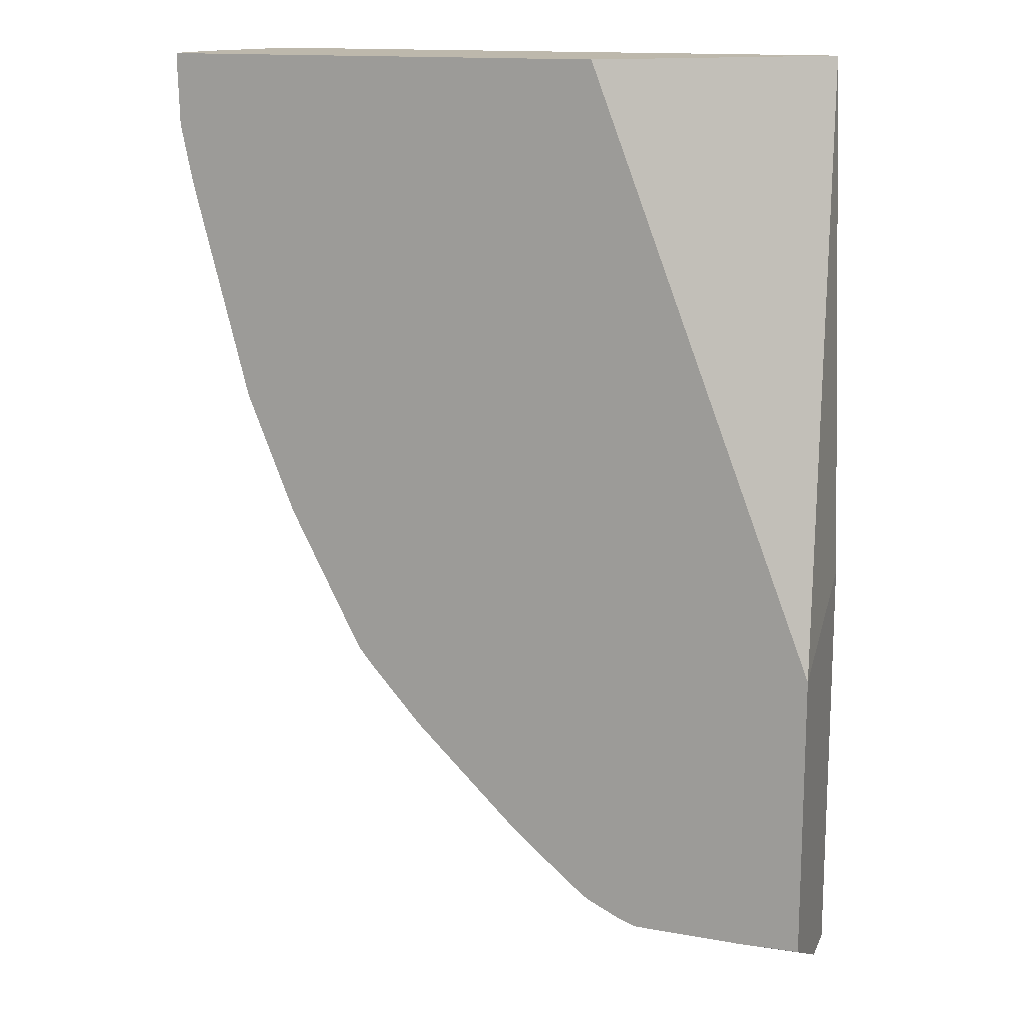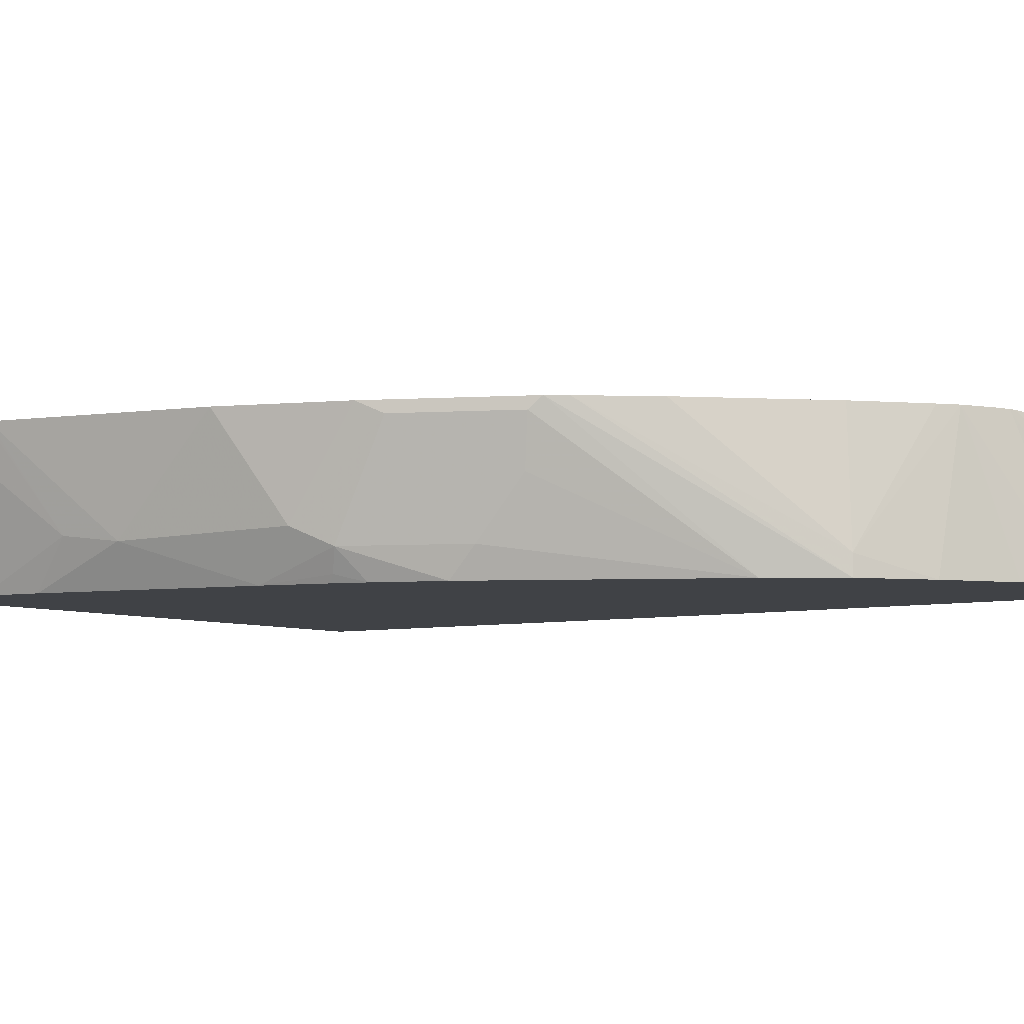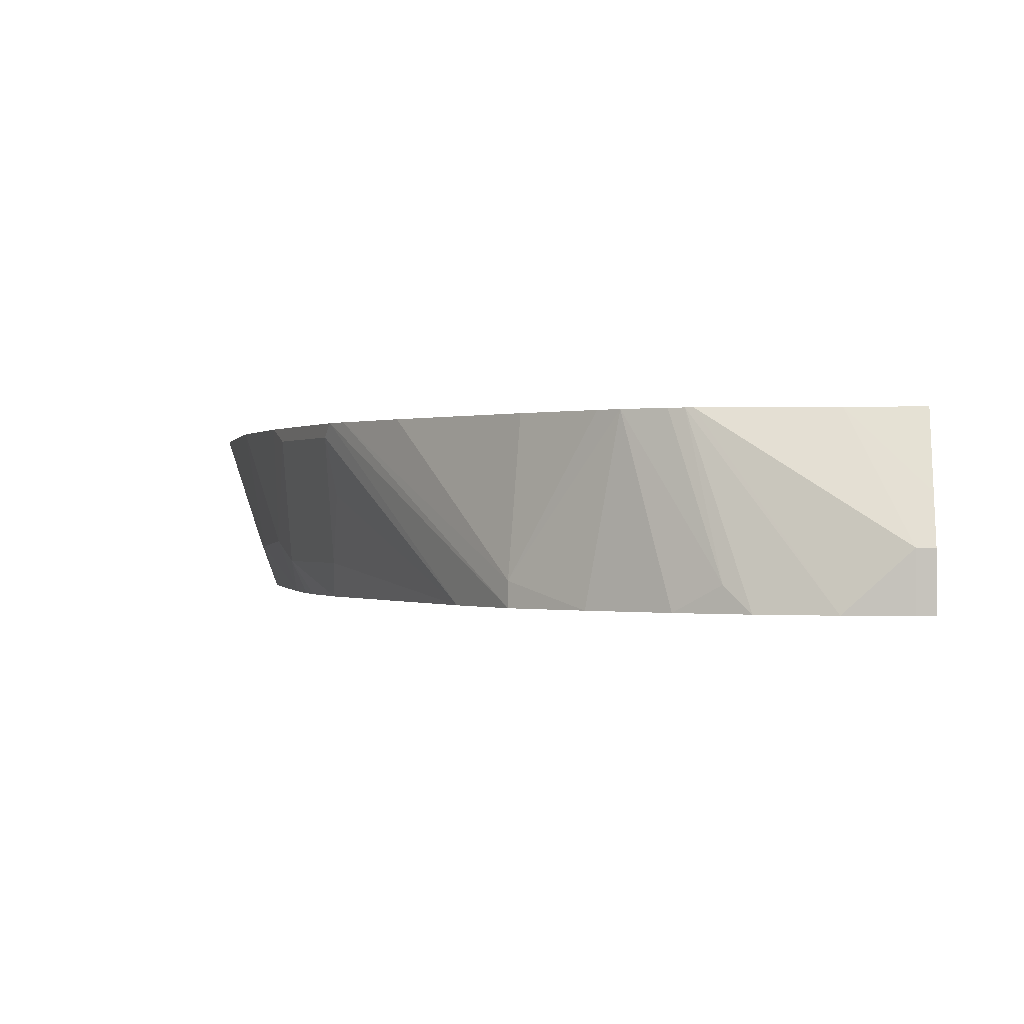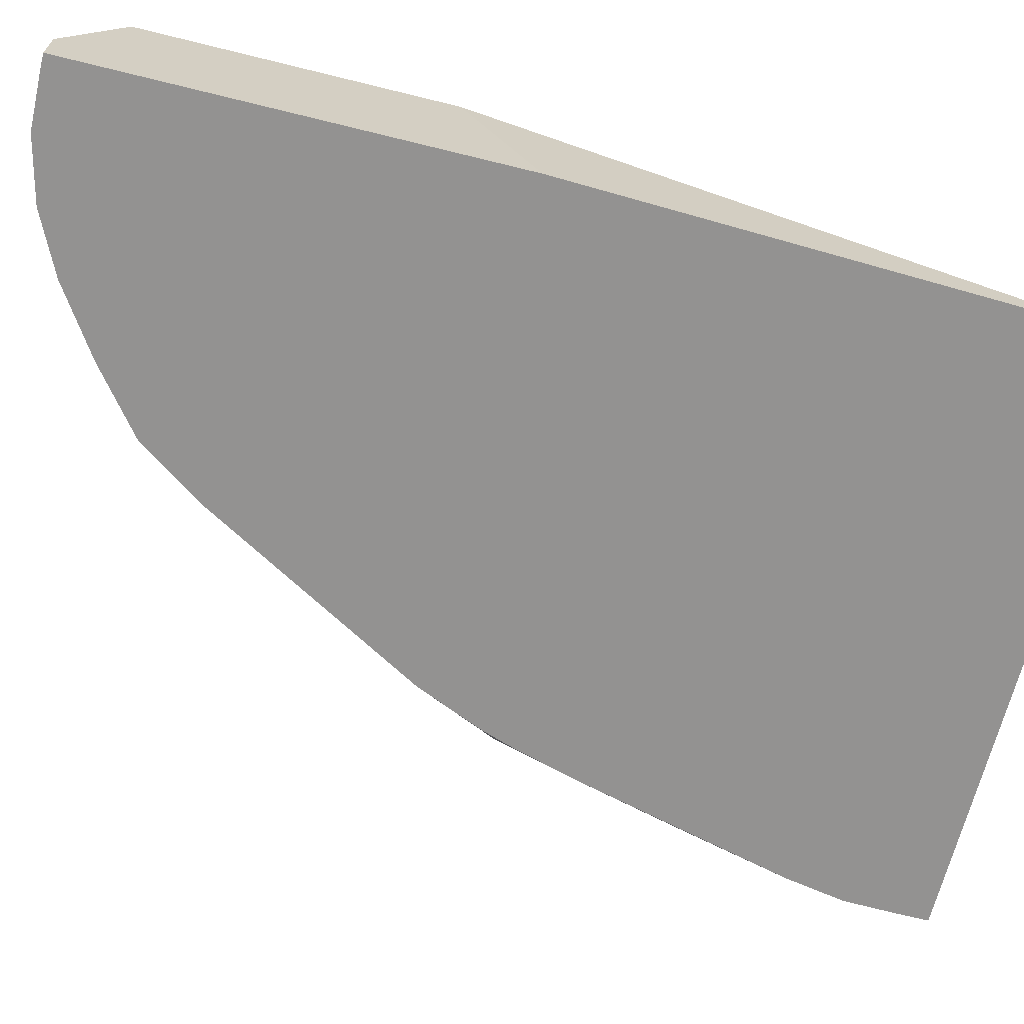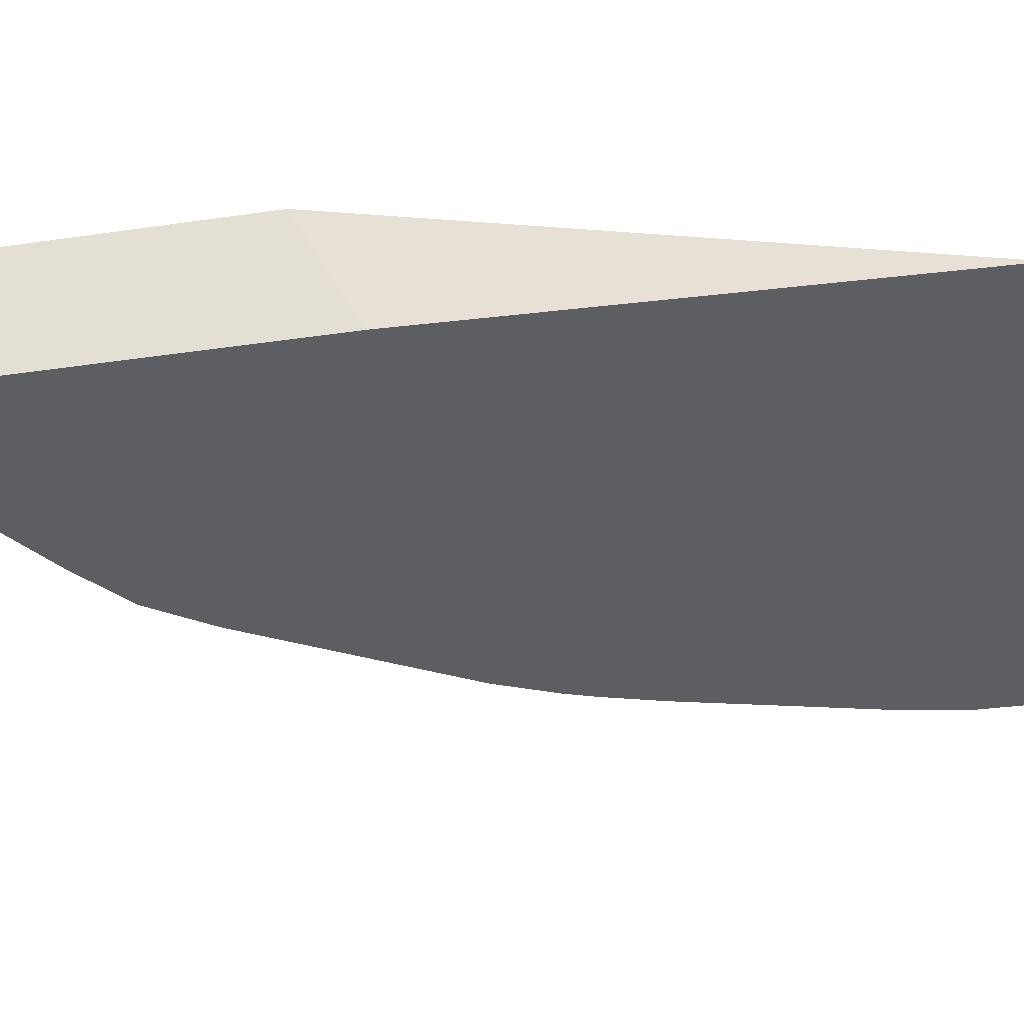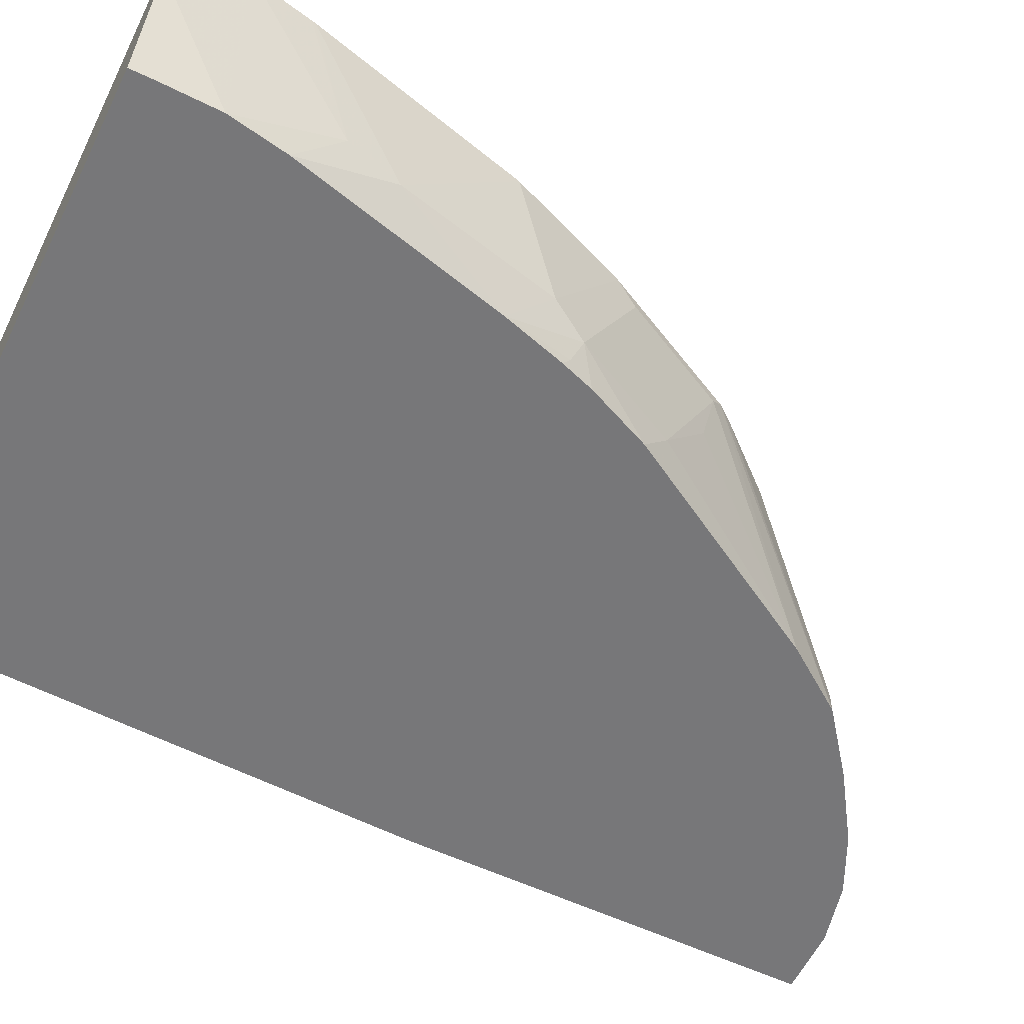
<metadata>
{"format":"obj","ext":"obj","renderer":"f3d","projection":"perspective","resolution":1024,"background":"white","views":[{"elev":14.7,"azim":-162.1,"up":"+Z"},{"elev":-6.3,"azim":126.7,"up":"+Y"},{"elev":-0.2,"azim":-176.1,"up":"+Y"},{"elev":-66.4,"azim":-104.0,"up":"+Y"},{"elev":-39.4,"azim":-79.8,"up":"+Y"},{"elev":-57.2,"azim":63.7,"up":"+Y"}]}
</metadata>
<code>
v 0.05169 0.021 -0.6867
v 0.05169 0.07029 -0.7104
v 0.05169 0.021 -0.8316
v 0.05808 0.021 -0.5022
v 0.05169 0.07339 -0.712
v 0.05169 0.0378 -0.8316
v 0.0567 0.021 -0.8316
v 0.2651 0.021 -0.5022
v 0.1315 0.07339 -0.5022
v 0.05169 0.07339 -0.8138
v 0.0567 0.0378 -0.8316
v 0.05169 0.05166 -0.8247
v 0.0752 0.021 -0.8312
v 0.2808 0.05535 -0.5022
v 0.2651 0.021 -0.5103
v 0.2835 0.07339 -0.5022
v 0.0734 0.07339 -0.8138
v 0.1112 0.07339 -0.8127
v 0.09662 0.021 -0.8258
v 0.1134 0.07339 -0.8122
v 0.2835 0.06751 -0.5022
v 0.2646 0.021 -0.5313
v 0.283 0.07339 -0.5273
v 0.2835 0.07339 -0.5081
v 0.104 0.02835 -0.8221
v 0.1168 0.021 -0.8161
v 0.1178 0.07339 -0.8105
v 0.2609 0.021 -0.5521
v 0.2646 0.0378 -0.567
v 0.2791 0.07339 -0.5469
v 0.1301 0.07339 -0.8044
v 0.1394 0.021 -0.8009
v 0.2419 0.021 -0.6277
v 0.2599 0.03544 -0.5859
v 0.2788 0.07339 -0.5481
v 0.1363 0.07339 -0.7995
v 0.1607 0.02835 -0.7843
v 0.1607 0.021 -0.7843
v 0.2355 0.021 -0.6498
v 0.2362 0.02363 -0.6521
v 0.2394 0.0315 -0.6552
v 0.2457 0.0378 -0.6426
v 0.2599 0.07339 -0.6237
v 0.1575 0.07339 -0.7812
v 0.1953 0.07339 -0.7434
v 0.2136 0.07339 -0.7221
v 0.2184 0.07339 -0.716
v 0.1764 0.021 -0.7623
v 0.2315 0.021 -0.6615
v 0.2216 0.021 -0.6842
v 0.2205 0.0315 -0.693
v 0.2394 0.0693 -0.6741
v 0.2599 0.07339 -0.6238
v 0.2435 0.07339 -0.6659
v 0.2452 0.07339 -0.6615
v 0.2205 0.0693 -0.7119
v 0.2173 0.05197 -0.7087
f 25 31 26
f 33 39 40
f 32 37 38
f 31 37 32
f 31 36 37
f 29 35 30
f 29 34 35
f 28 34 29
f 28 33 34
f 26 31 32
f 25 27 31
f 13 18 20
f 22 29 23
f 22 28 29
f 21 23 24
f 20 27 25
f 19 20 25
f 19 25 26
f 16 21 24
f 14 23 21
f 14 22 23
f 14 15 22
f 13 20 19
f 23 29 30
f 33 41 42
f 51 57 56
f 34 42 43
f 11 18 13
f 48 51 50
f 48 57 51
f 48 56 57
f 47 56 48
f 47 52 56
f 47 54 52
f 42 55 53
f 42 54 55
f 42 52 54
f 42 53 43
f 41 52 42
f 41 56 52
f 41 51 56
f 41 50 51
f 41 49 50
f 40 49 41
f 39 49 40
f 38 47 48
f 38 46 47
f 37 46 38
f 37 45 46
f 37 44 45
f 36 44 37
f 34 43 35
f 33 42 34
f 11 17 18
f 33 40 41
f 10 17 12
f 3 6 11
f 2 4 5
f 1 4 2
f 1 8 4
f 1 15 8
f 1 22 15
f 1 28 22
f 1 33 28
f 1 39 33
f 1 49 39
f 1 50 49
f 3 11 7
f 1 48 50
f 1 32 38
f 1 26 32
f 1 19 26
f 1 13 19
f 1 7 13
f 1 3 7
f 1 6 3
f 1 12 6
f 1 10 12
f 1 5 10
f 11 12 17
f 1 38 48
f 4 8 14
f 1 2 5
f 4 21 16
f 8 15 14
f 7 11 13
f 6 12 11
f 5 17 10
f 5 18 17
f 5 20 18
f 5 27 20
f 4 14 21
f 5 36 31
f 5 44 36
f 5 45 44
f 5 46 45
f 5 31 27
f 5 54 47
f 5 47 46
f 4 9 5
f 5 9 16
f 5 16 24
f 5 24 23
f 4 16 9
f 5 30 35
f 5 35 43
f 5 43 53
f 5 53 55
f 5 55 54
f 5 23 30

</code>
